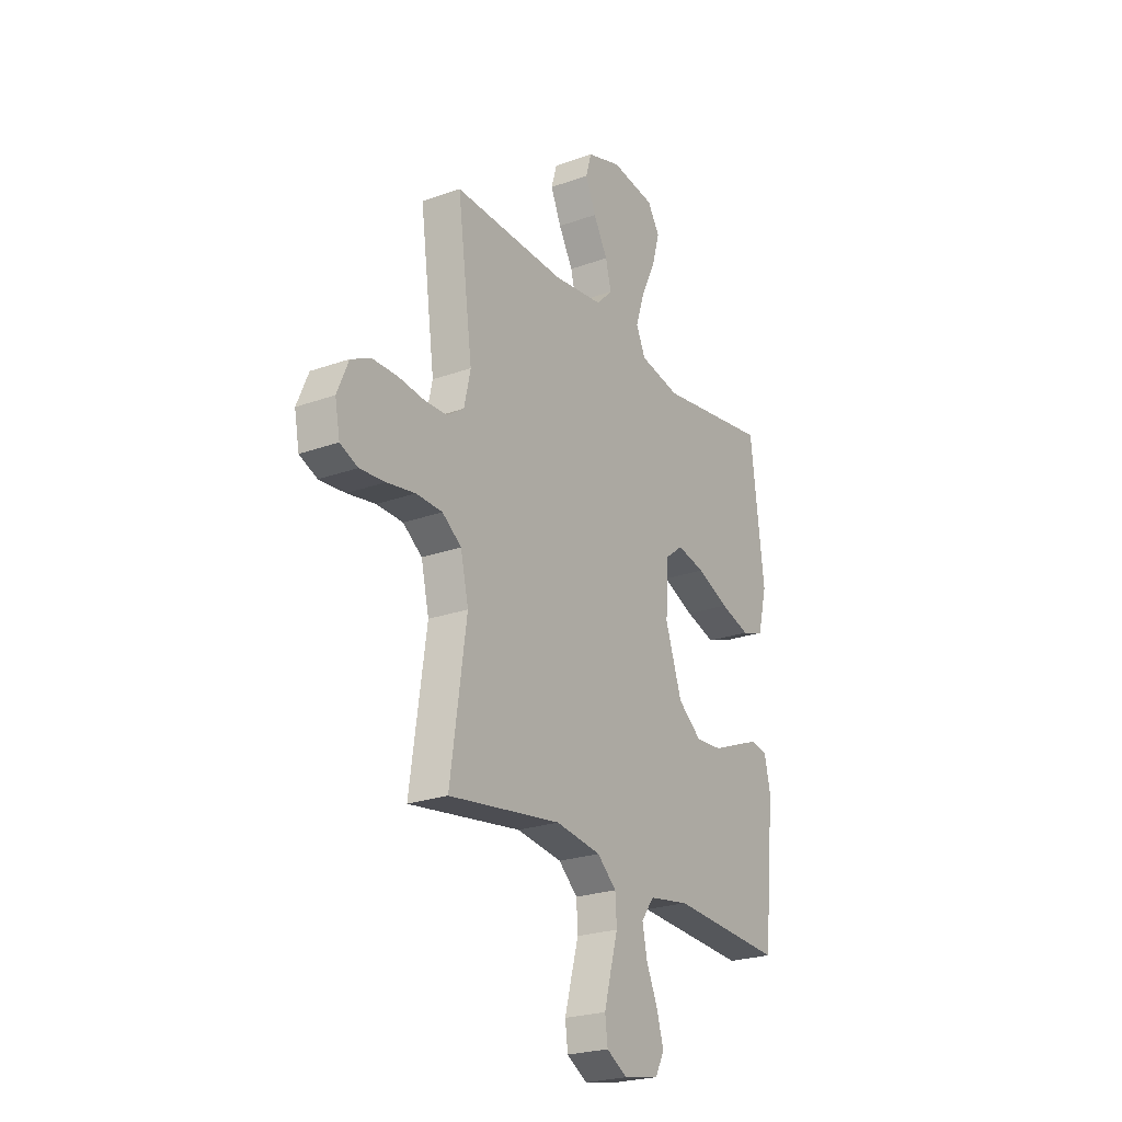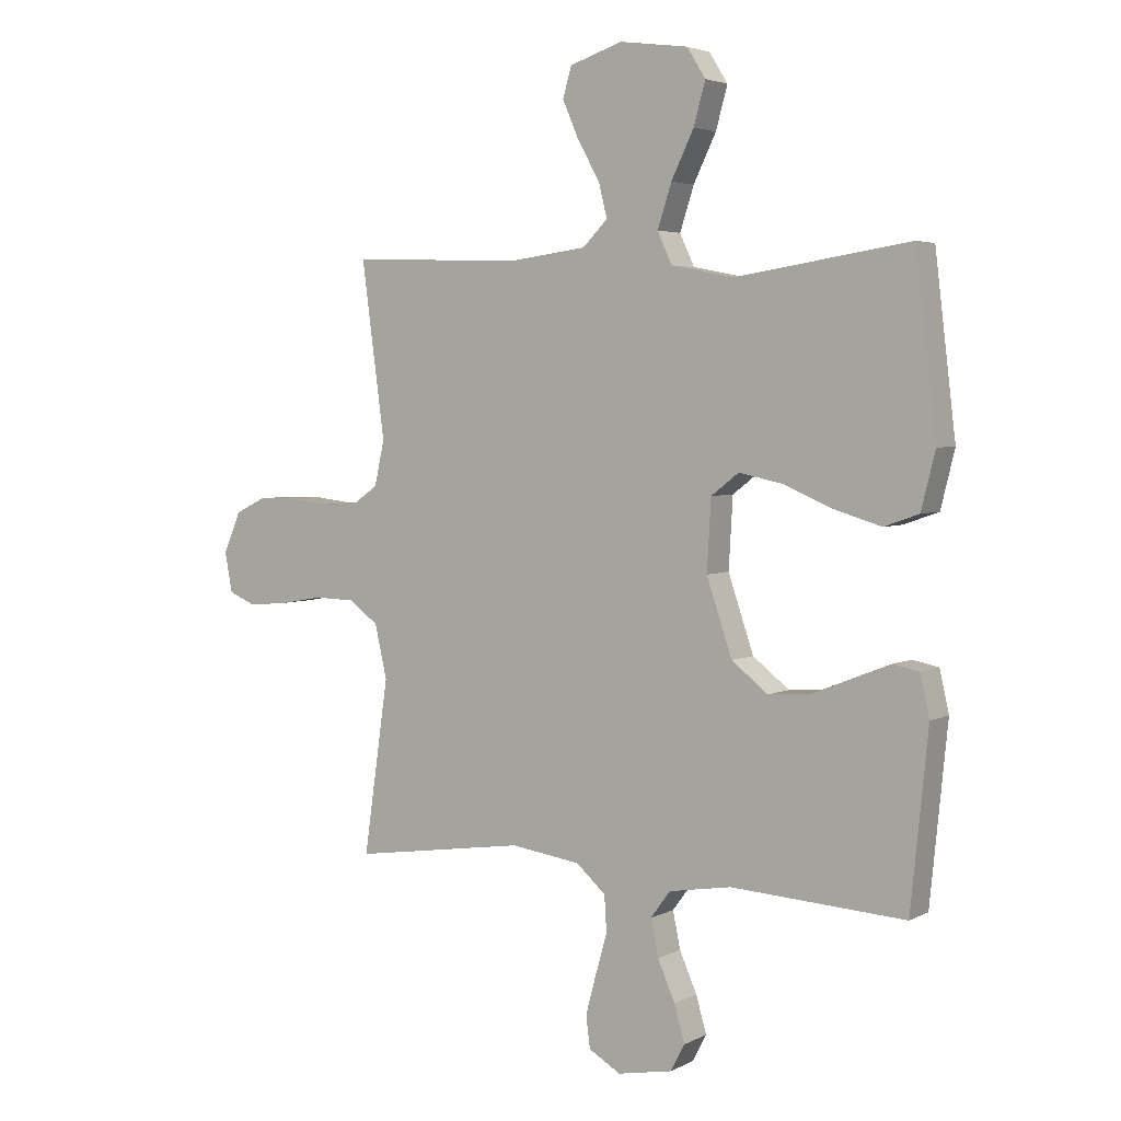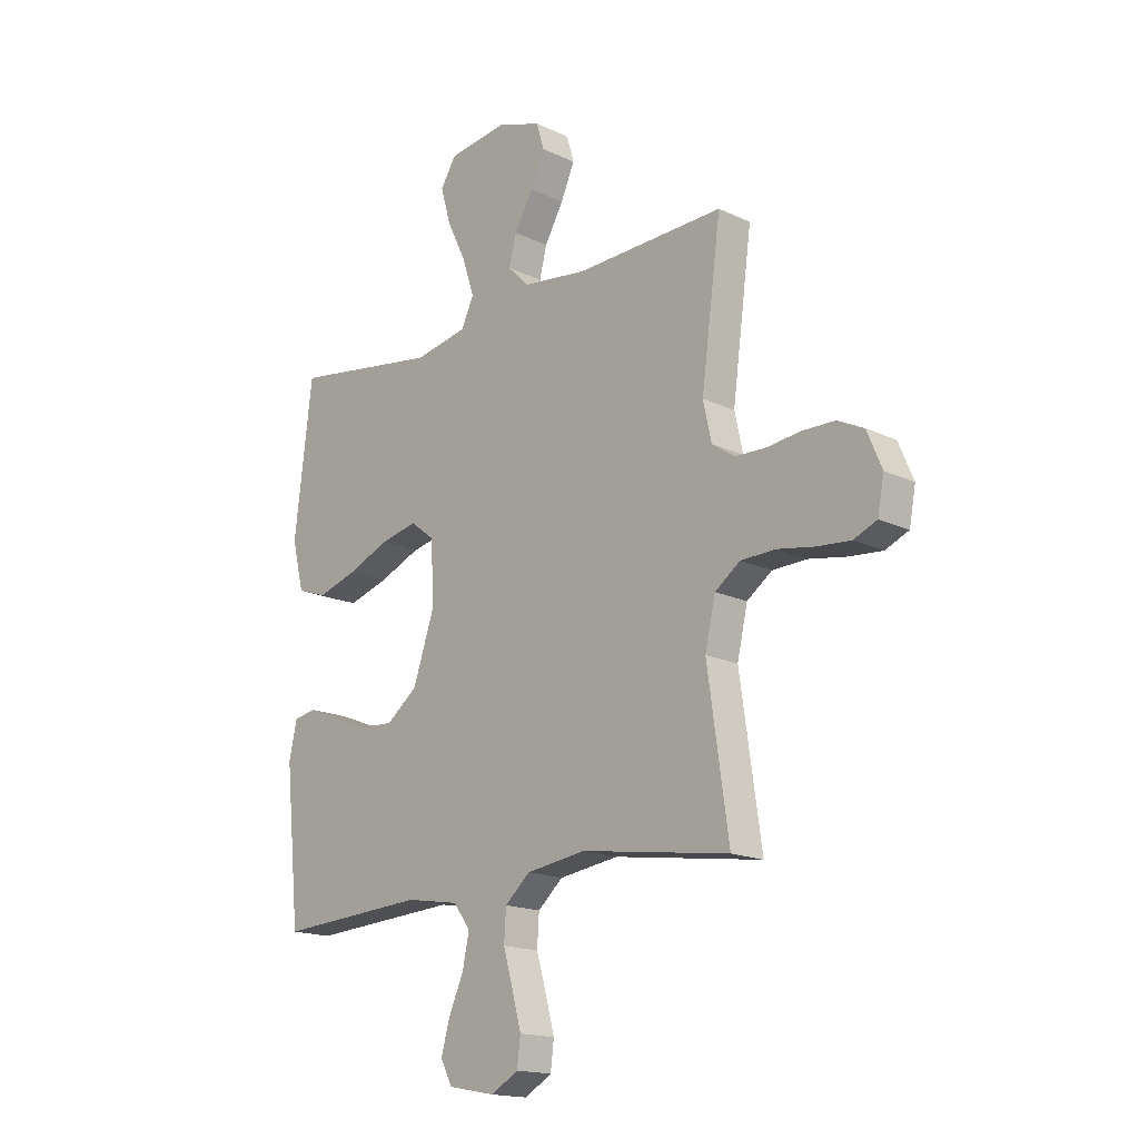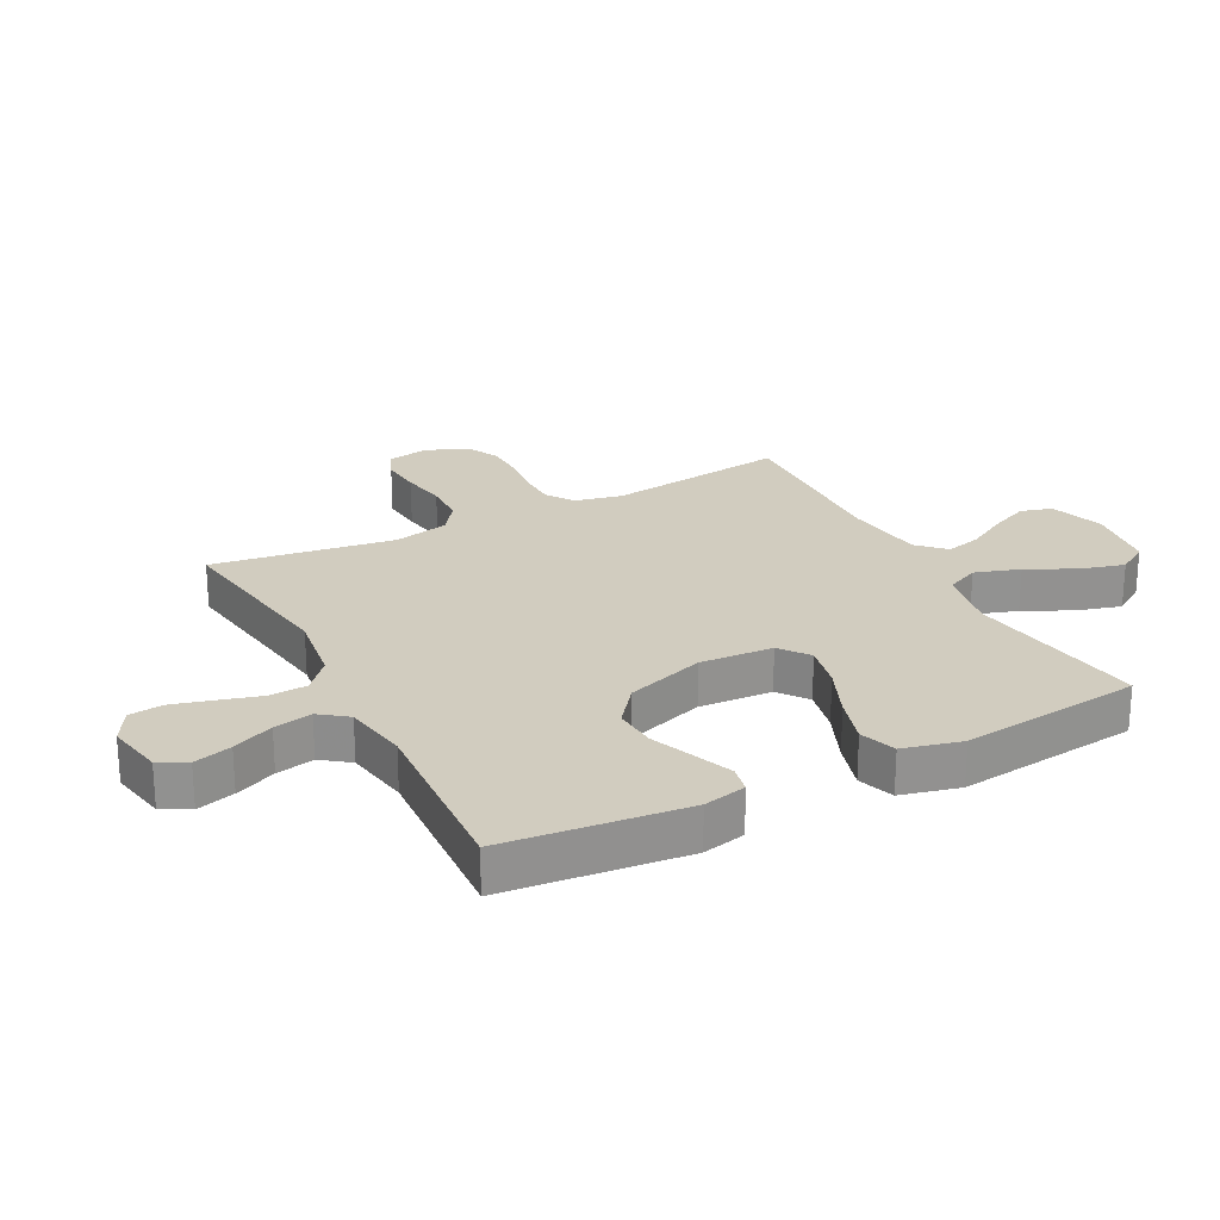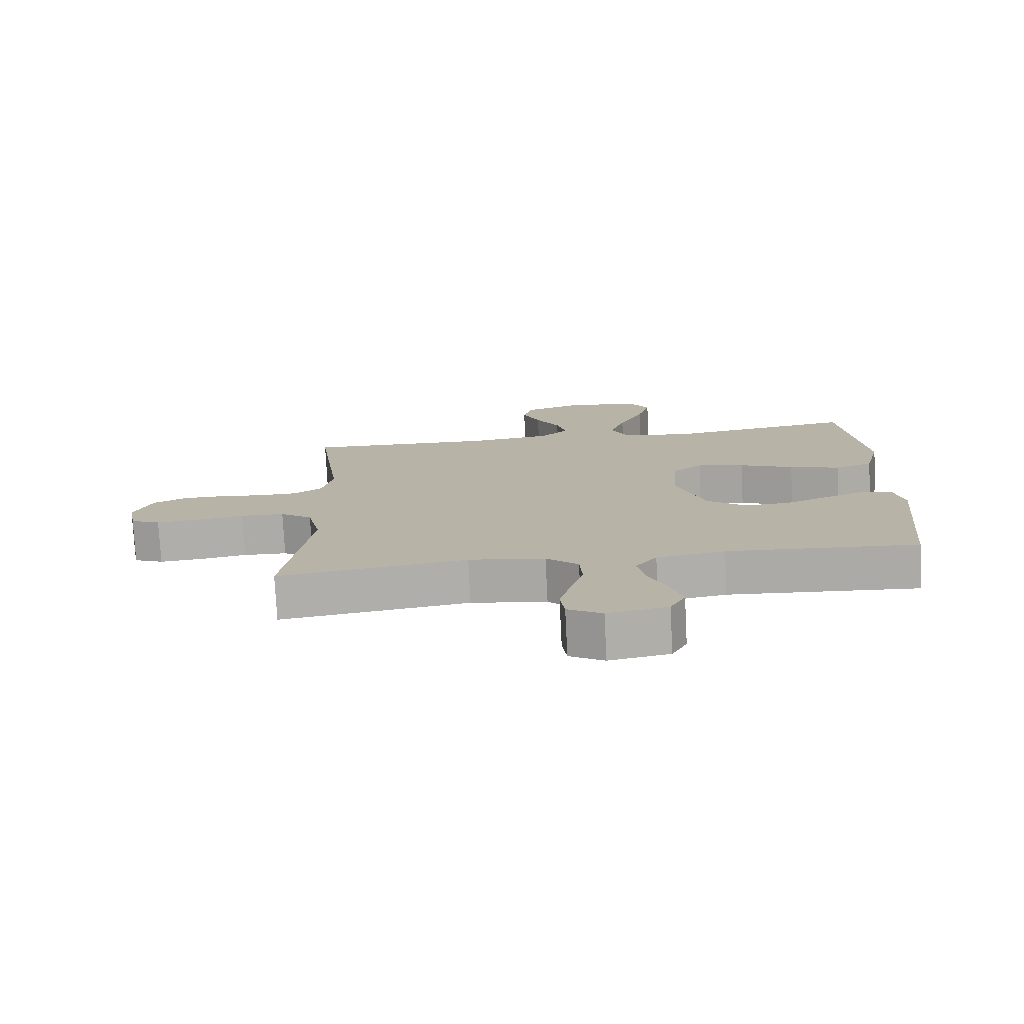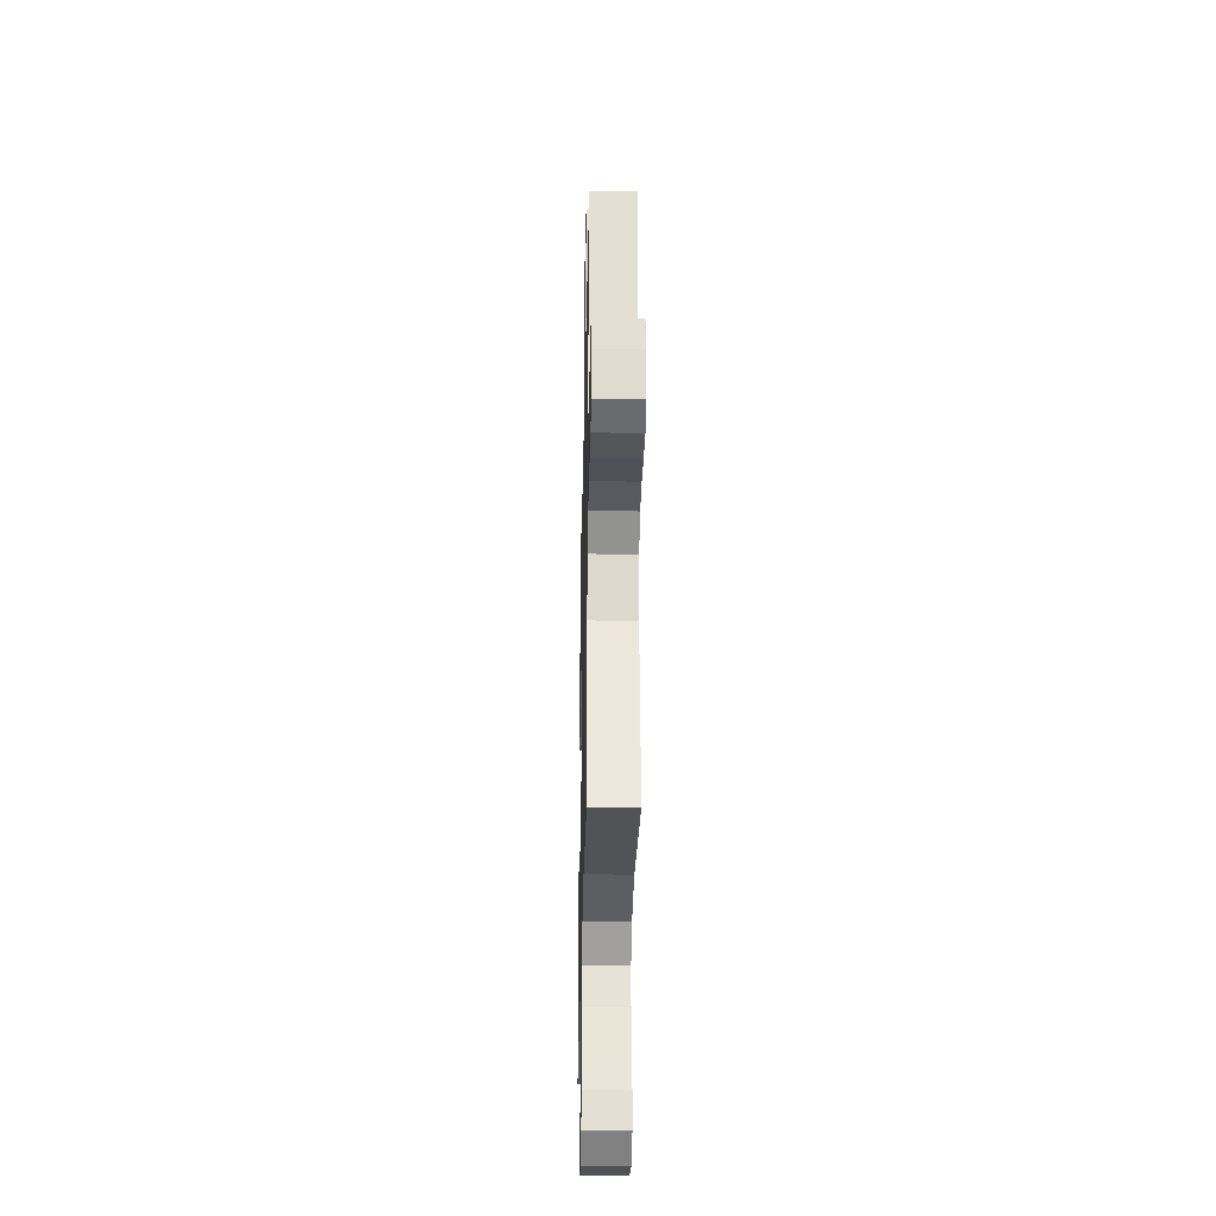
<metadata>
{"format":"obj","ext":"obj","renderer":"f3d","projection":"perspective","resolution":1024,"background":"white","views":[{"elev":-23.9,"azim":121.0,"up":"+Z"},{"elev":3.9,"azim":-147.6,"up":"+Z"},{"elev":-16.8,"azim":46.1,"up":"+Z"},{"elev":24.1,"azim":-117.4,"up":"+Y"},{"elev":-76.9,"azim":-177.1,"up":"+Z"},{"elev":-30.3,"azim":88.8,"up":"+Z"}]}
</metadata>
<code>
v -0.5 0.07 0.5
v -0.2 0.07 0.454
v -0.092 0.07 0.475
v -0.067 0.07 0.529
v -0.091 0.07 0.603
v -0.13 0.07 0.683
v -0.15 0.07 0.755
v -0.118 0.07 0.806
v 0 0.07 0.822
v 0.091 0.07 0.792
v 0.106 0.07 0.74
v 0.078 0.07 0.676
v 0.04 0.07 0.609
v 0.025 0.07 0.55
v 0.068 0.07 0.507
v 0.2 0.07 0.49
v 0.5 0.07 0.5
v 0.46 0.07 0.2
v 0.477 0.07 0.123
v 0.522 0.07 0.092
v 0.584 0.07 0.09
v 0.653 0.07 0.098
v 0.719 0.07 0.097
v 0.772 0.07 0.071
v 0.802 0.07 0
v 0.789 0.07 -0.068
v 0.742 0.07 -0.088
v 0.674 0.07 -0.082
v 0.599 0.07 -0.069
v 0.529 0.07 -0.071
v 0.478 0.07 -0.108
v 0.457 0.07 -0.2
v 0.5 0.07 -0.5
v 0.2 0.07 -0.456
v 0.079 0.07 -0.473
v 0.028 0.07 -0.518
v 0.024 0.07 -0.58
v 0.044 0.07 -0.65
v 0.062 0.07 -0.717
v 0.055 0.07 -0.772
v 0 0.07 -0.804
v -0.095 0.07 -0.786
v -0.119 0.07 -0.74
v -0.101 0.07 -0.677
v -0.071 0.07 -0.609
v -0.058 0.07 -0.546
v -0.092 0.07 -0.5
v -0.2 0.07 -0.482
v -0.5 0.07 -0.5
v -0.53 0.07 -0.2
v -0.514 0.07 -0.129
v -0.469 0.07 -0.12
v -0.406 0.07 -0.145
v -0.334 0.07 -0.174
v -0.263 0.07 -0.179
v -0.2 0.07 -0.13
v -0.156 0.07 0
v -0.163 0.07 0.121
v -0.211 0.07 0.158
v -0.286 0.07 0.142
v -0.372 0.07 0.106
v -0.452 0.07 0.082
v -0.512 0.07 0.103
v -0.536 0.07 0.2
v -0.5 0 0.5
v -0.2 0 0.454
v -0.092 0 0.475
v -0.067 0 0.529
v -0.091 0 0.603
v -0.13 0 0.683
v -0.15 0 0.755
v -0.118 0 0.806
v 0 0 0.822
v 0.091 0 0.792
v 0.106 0 0.74
v 0.078 0 0.676
v 0.04 0 0.609
v 0.025 0 0.55
v 0.068 0 0.507
v 0.2 0 0.49
v 0.5 0 0.5
v 0.46 0 0.2
v 0.477 0 0.123
v 0.522 0 0.092
v 0.584 0 0.09
v 0.653 0 0.098
v 0.719 0 0.097
v 0.772 0 0.071
v 0.802 0 0
v 0.789 0 -0.068
v 0.742 0 -0.088
v 0.674 0 -0.082
v 0.599 0 -0.069
v 0.529 0 -0.071
v 0.478 0 -0.108
v 0.457 0 -0.2
v 0.5 0 -0.5
v 0.2 0 -0.456
v 0.079 0 -0.473
v 0.028 0 -0.518
v 0.024 0 -0.58
v 0.044 0 -0.65
v 0.062 0 -0.717
v 0.055 0 -0.772
v 0 0 -0.804
v -0.095 0 -0.786
v -0.119 0 -0.74
v -0.101 0 -0.677
v -0.071 0 -0.609
v -0.058 0 -0.546
v -0.092 0 -0.5
v -0.2 0 -0.482
v -0.5 0 -0.5
v -0.53 0 -0.2
v -0.514 0 -0.129
v -0.469 0 -0.12
v -0.406 0 -0.145
v -0.334 0 -0.174
v -0.263 0 -0.179
v -0.2 0 -0.13
v -0.156 0 0
v -0.163 0 0.121
v -0.211 0 0.158
v -0.286 0 0.142
v -0.372 0 0.106
v -0.452 0 0.082
v -0.512 0 0.103
v -0.536 0 0.2
f 64 1 2
f 63 64 2
f 62 63 2
f 61 62 2
f 60 61 2
f 59 60 2 3
f 58 59 3 4
f 57 58 4
f 52 53 54
f 51 52 54
f 50 51 54
f 49 50 54
f 48 49 54
f 47 48 54 55
f 46 47 55 56
f 43 44 45
f 42 43 45
f 41 42 45
f 40 41 45
f 39 40 45
f 38 39 45
f 37 38 45
f 36 37 45 46
f 46 56 57
f 36 46 57
f 35 36 57
f 32 33 34
f 35 57 4
f 34 35 4
f 32 34 4
f 31 32 4
f 27 28 29
f 26 27 29
f 25 26 29
f 24 25 29
f 23 24 29
f 22 23 29
f 21 22 29
f 20 21 29 30
f 16 17 18
f 15 16 18 19
f 11 12 13
f 10 11 13
f 9 10 13
f 8 9 13
f 7 8 13
f 6 7 13
f 5 6 13
f 5 13 14
f 4 5 14 15
f 19 20 30 31
f 4 15 19 31
f 66 65 128
f 66 128 127
f 66 127 126
f 66 126 125
f 66 125 124
f 67 66 124 123
f 68 67 123 122
f 68 122 121
f 118 117 116
f 118 116 115
f 118 115 114
f 118 114 113
f 118 113 112
f 119 118 112 111
f 120 119 111 110
f 109 108 107
f 109 107 106
f 109 106 105
f 109 105 104
f 109 104 103
f 109 103 102
f 109 102 101
f 110 109 101 100
f 121 120 110
f 121 110 100
f 121 100 99
f 98 97 96
f 68 121 99
f 68 99 98
f 68 98 96
f 68 96 95
f 93 92 91
f 93 91 90
f 93 90 89
f 93 89 88
f 93 88 87
f 93 87 86
f 93 86 85
f 94 93 85 84
f 82 81 80
f 83 82 80 79
f 77 76 75
f 77 75 74
f 77 74 73
f 77 73 72
f 77 72 71
f 77 71 70
f 77 70 69
f 78 77 69
f 79 78 69 68
f 95 94 84 83
f 95 83 79 68
f 1 65 66 2
f 2 66 67 3
f 3 67 68 4
f 4 68 69 5
f 5 69 70 6
f 6 70 71 7
f 7 71 72 8
f 8 72 73 9
f 9 73 74 10
f 10 74 75 11
f 11 75 76 12
f 12 76 77 13
f 13 77 78 14
f 14 78 79 15
f 15 79 80 16
f 16 80 81 17
f 17 81 82 18
f 18 82 83 19
f 19 83 84 20
f 20 84 85 21
f 21 85 86 22
f 22 86 87 23
f 23 87 88 24
f 24 88 89 25
f 25 89 90 26
f 26 90 91 27
f 27 91 92 28
f 28 92 93 29
f 29 93 94 30
f 30 94 95 31
f 31 95 96 32
f 32 96 97 33
f 33 97 98 34
f 34 98 99 35
f 35 99 100 36
f 36 100 101 37
f 37 101 102 38
f 38 102 103 39
f 39 103 104 40
f 40 104 105 41
f 41 105 106 42
f 42 106 107 43
f 43 107 108 44
f 44 108 109 45
f 45 109 110 46
f 46 110 111 47
f 47 111 112 48
f 48 112 113 49
f 49 113 114 50
f 50 114 115 51
f 51 115 116 52
f 52 116 117 53
f 53 117 118 54
f 54 118 119 55
f 55 119 120 56
f 56 120 121 57
f 57 121 122 58
f 58 122 123 59
f 59 123 124 60
f 60 124 125 61
f 61 125 126 62
f 62 126 127 63
f 63 127 128 64
f 64 128 65 1

</code>
